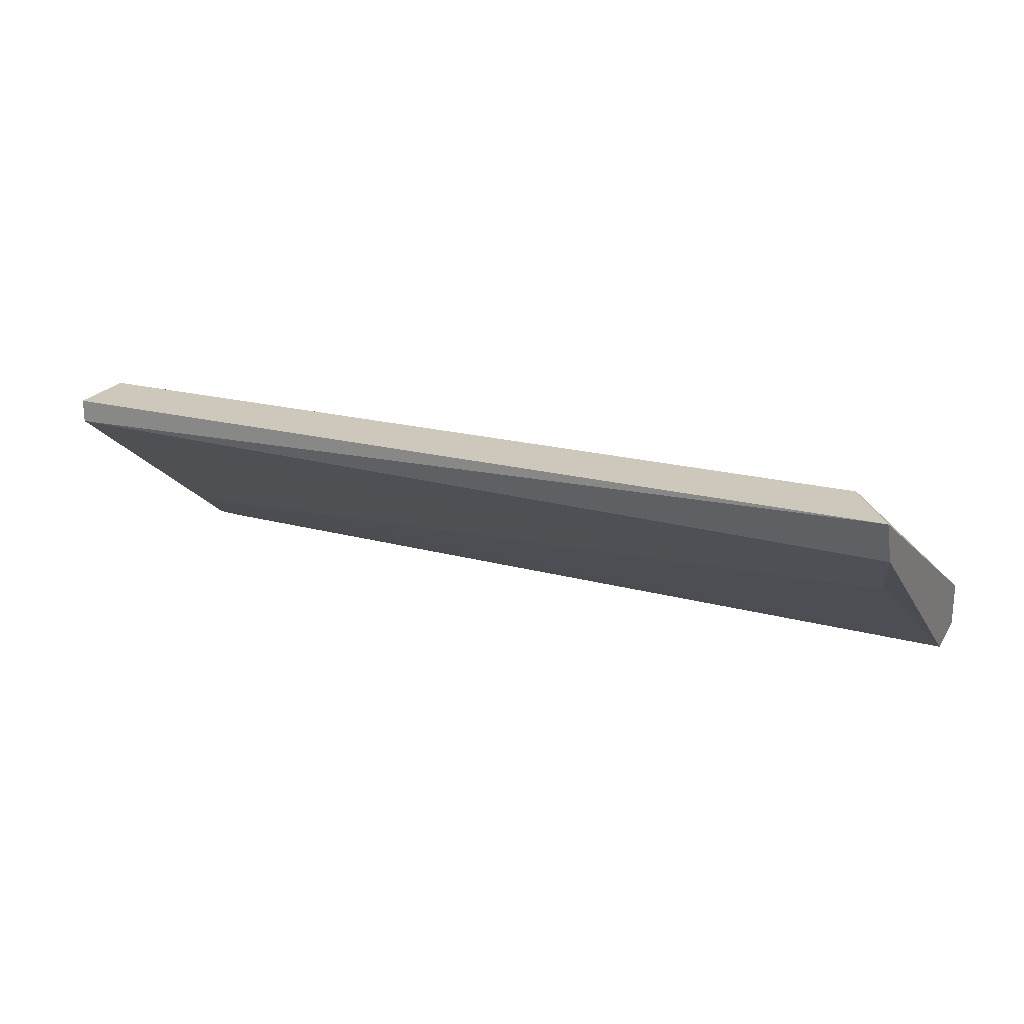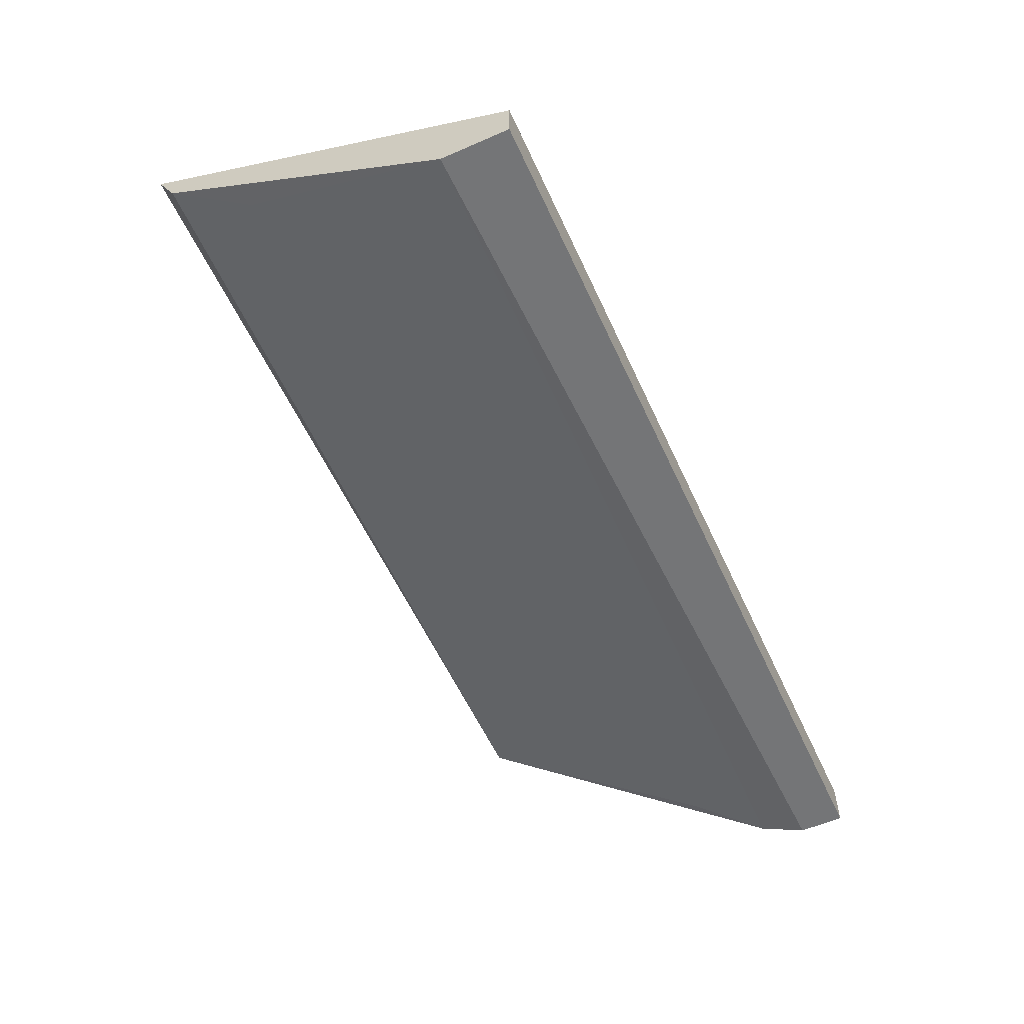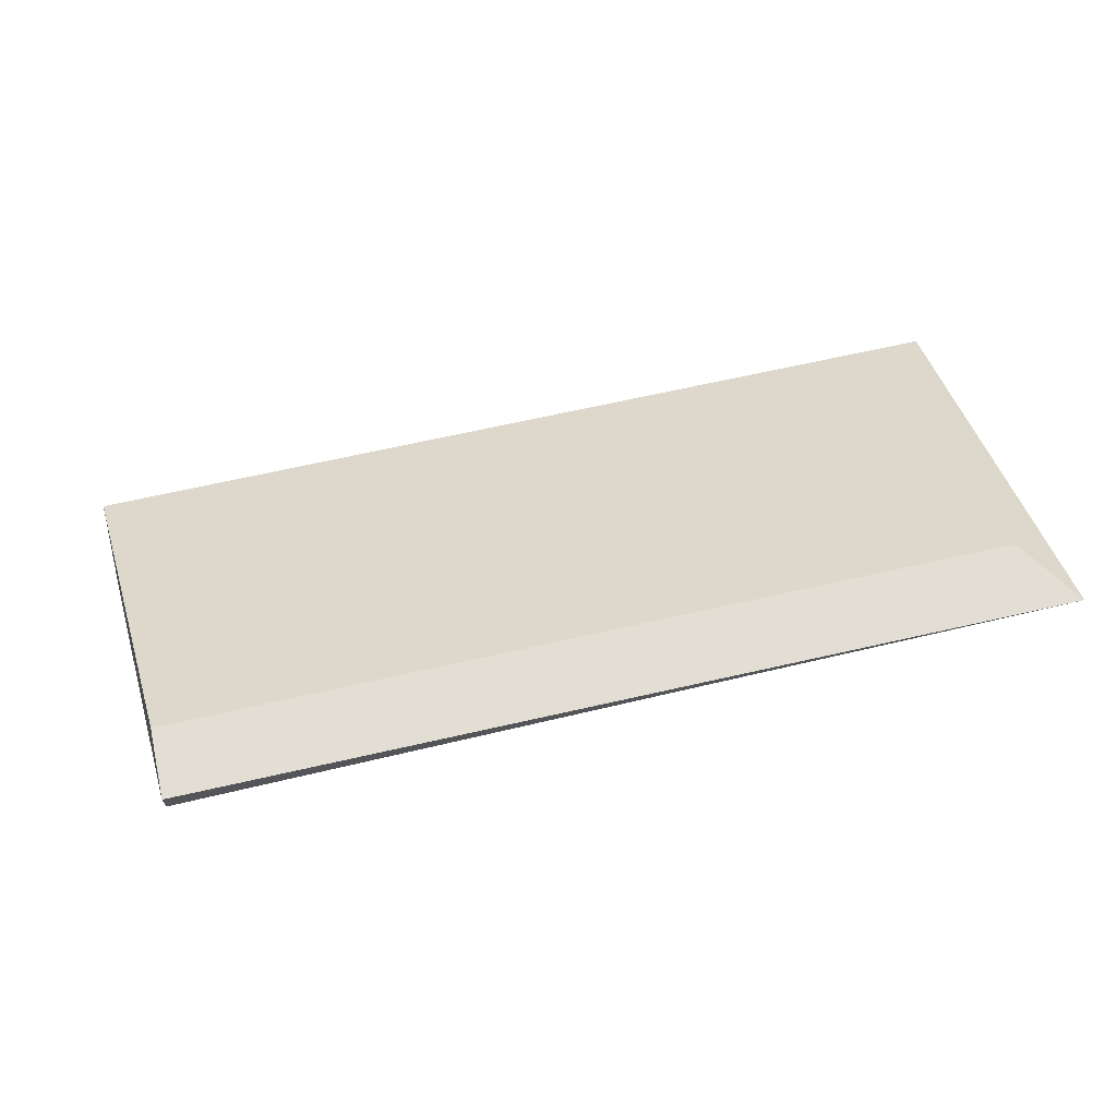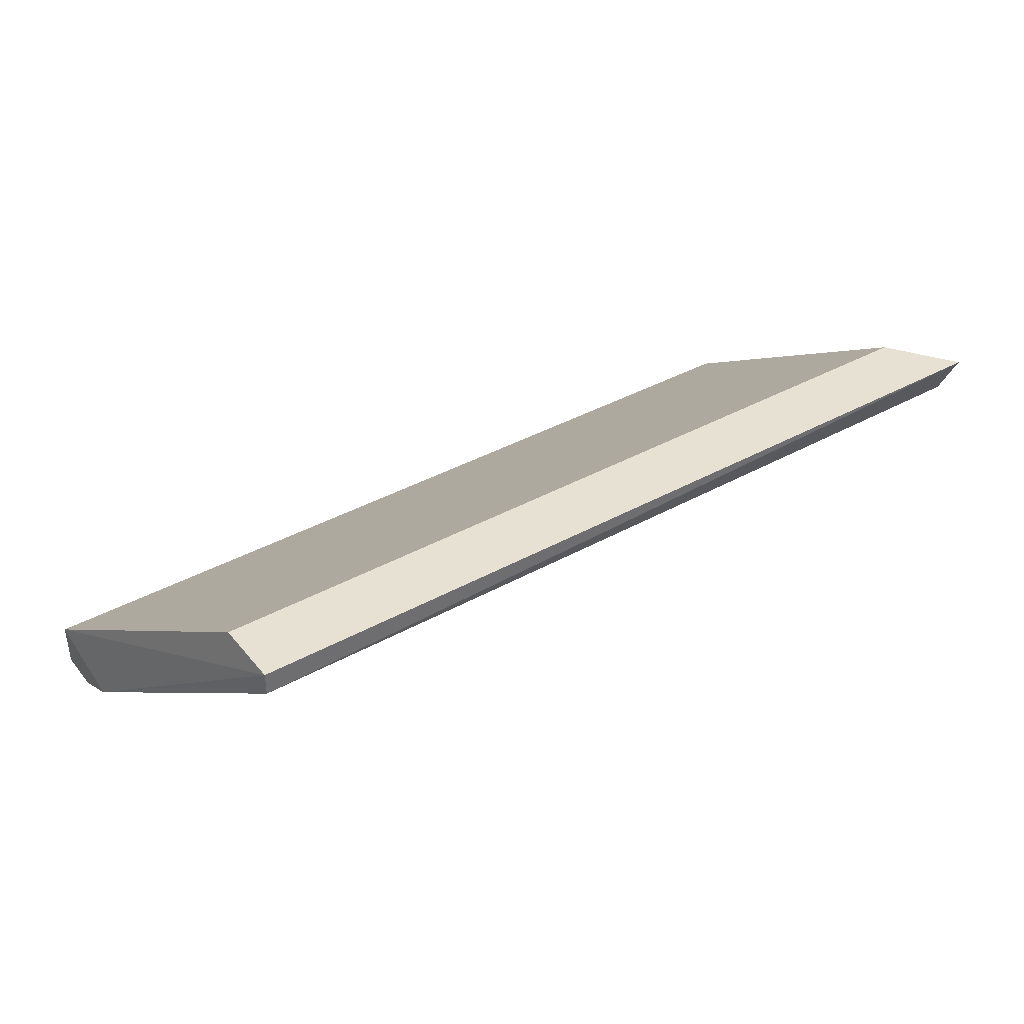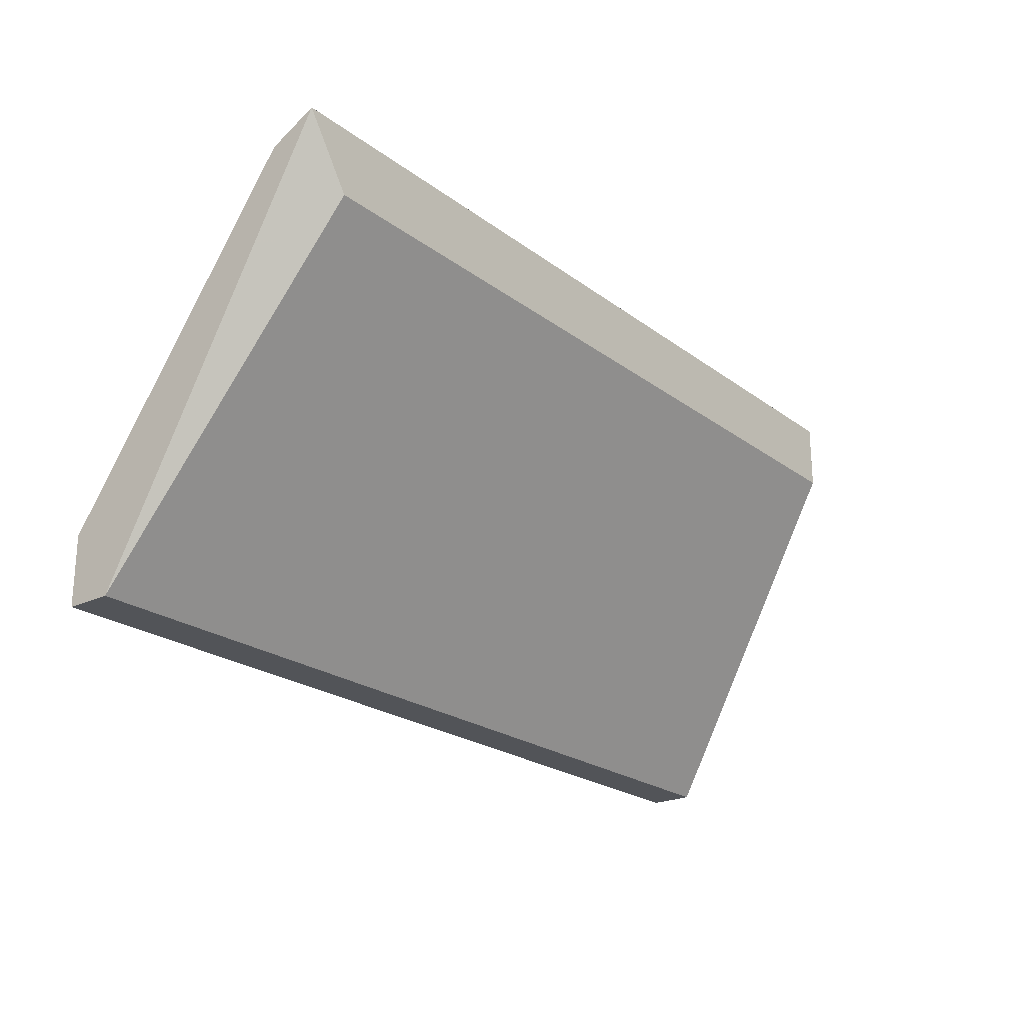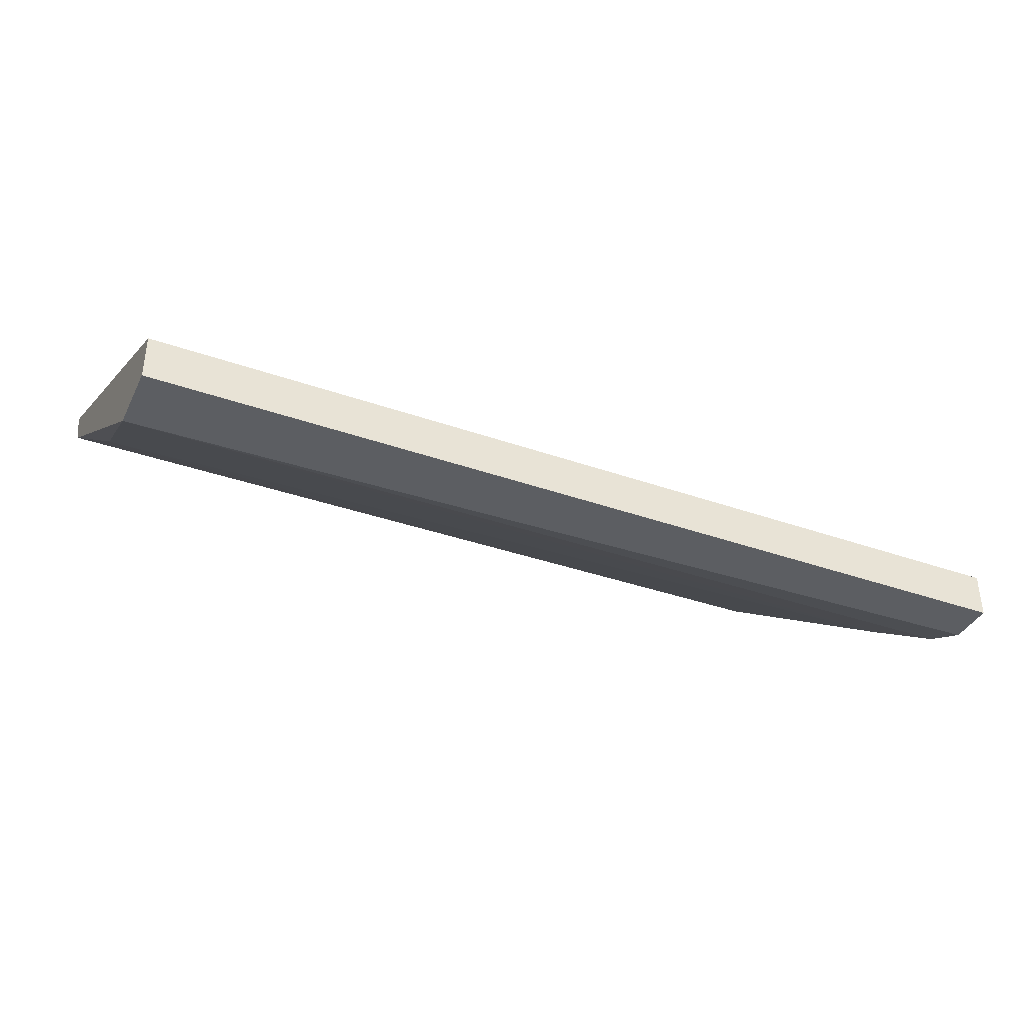
<metadata>
{"format":"obj","ext":"obj","renderer":"f3d","projection":"perspective","resolution":1024,"background":"white","views":[{"elev":21.8,"azim":23.8,"up":"+Y"},{"elev":-56.5,"azim":114.5,"up":"+Y"},{"elev":67.3,"azim":-12.8,"up":"+Y"},{"elev":38.6,"azim":-34.9,"up":"+Y"},{"elev":-22.8,"azim":128.7,"up":"+Z"},{"elev":-38.1,"azim":155.9,"up":"+Y"}]}
</metadata>
<code>
v 0.7968 0.06036 -0.1087
v 0.6836 0.03206 -0.1569
v 0.6836 0.03206 -0.1512
v 0.6893 0.06603 -0.1144
v 0.7968 0.03772 -0.1569
v 0.7968 0.03206 -0.1484
v 0.6893 0.06319 -0.1059
v 0.7912 0.06603 -0.1144
v 0.6836 0.03772 -0.1569
v 0.7968 0.06603 -0.1059
v 0.6864 0.04055 -0.137
v 0.7968 0.03206 -0.1569
v 0.6893 0.06603 -0.1059
v 0.794 0.05187 -0.1201
v 0.6836 0.03489 -0.1455
f 13 9 15
f 3 2 6
f 5 1 6
f 5 4 8
f 2 3 9
f 4 5 9
f 5 2 9
f 1 5 10
f 7 1 10
f 5 8 10
f 8 4 10
f 2 5 12
f 6 2 12
f 5 6 12
f 4 9 13
f 10 4 13
f 7 10 13
f 6 1 14
f 1 7 14
f 11 6 14
f 7 11 14
f 3 6 15
f 9 3 15
f 6 11 15
f 11 7 15
f 7 13 15

</code>
